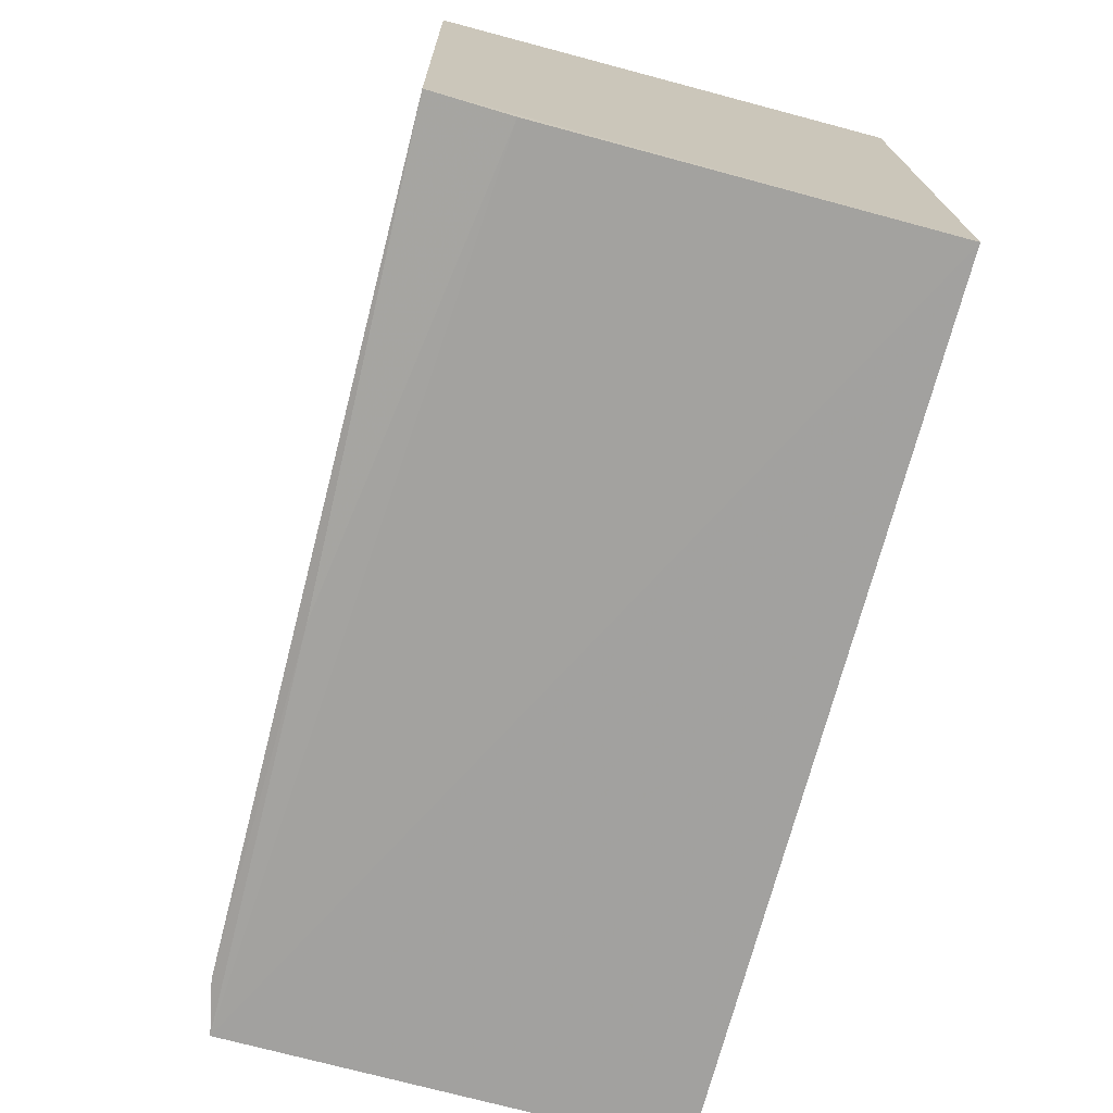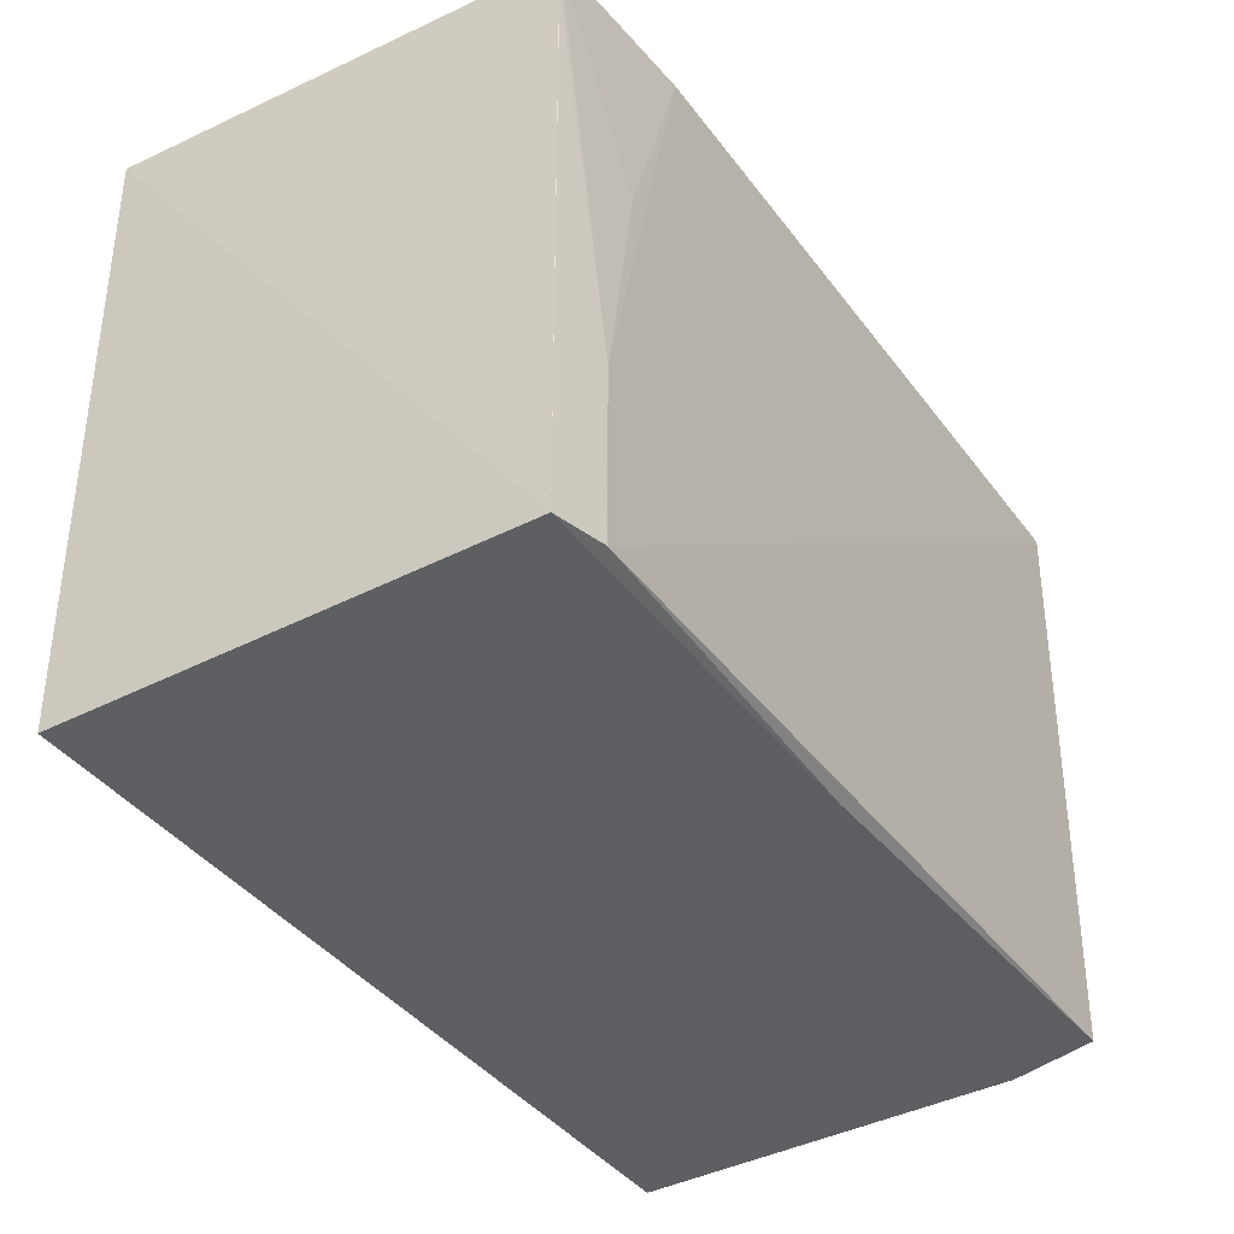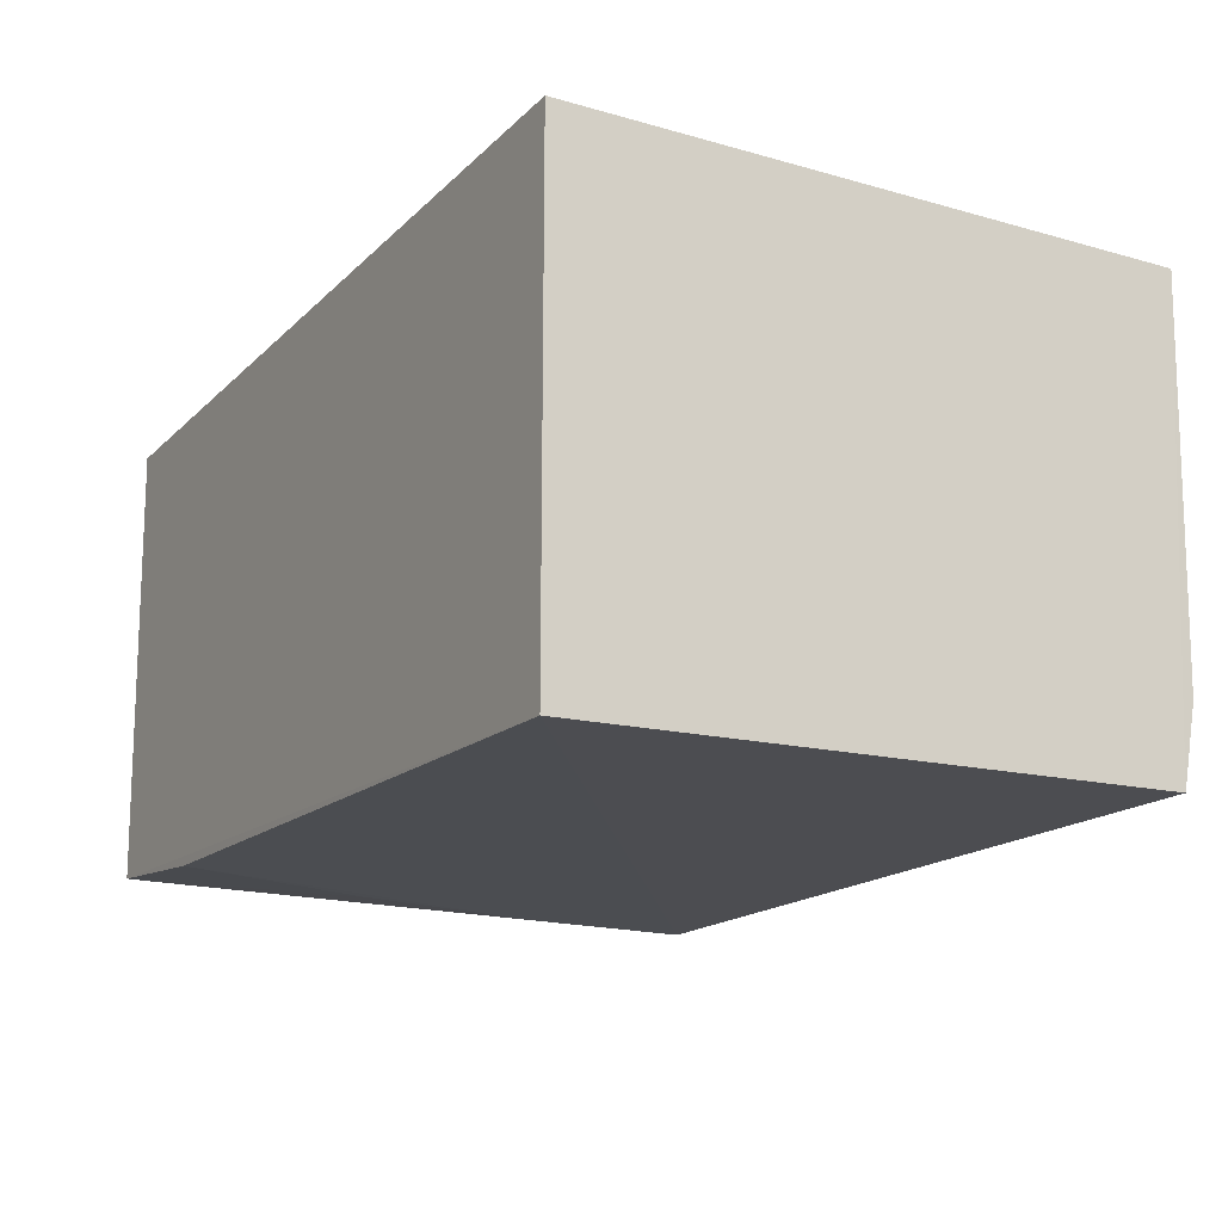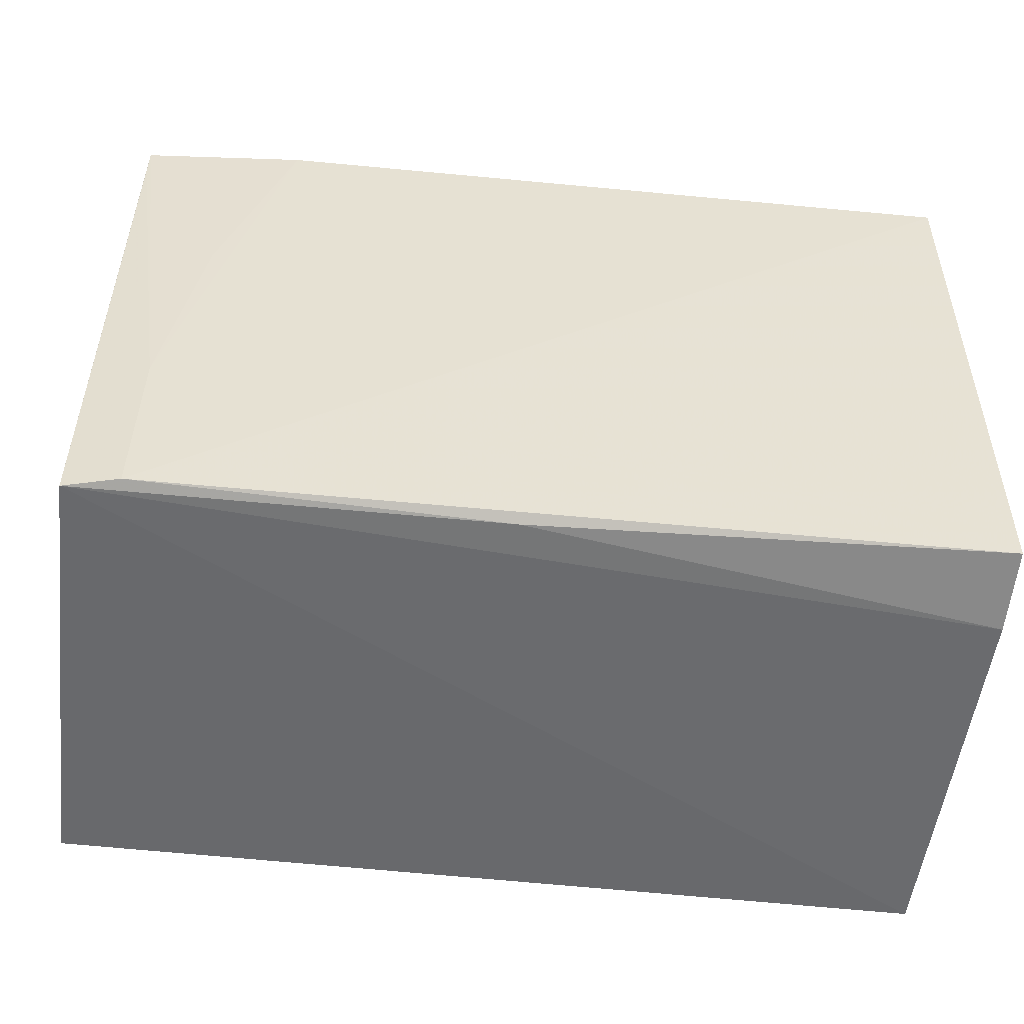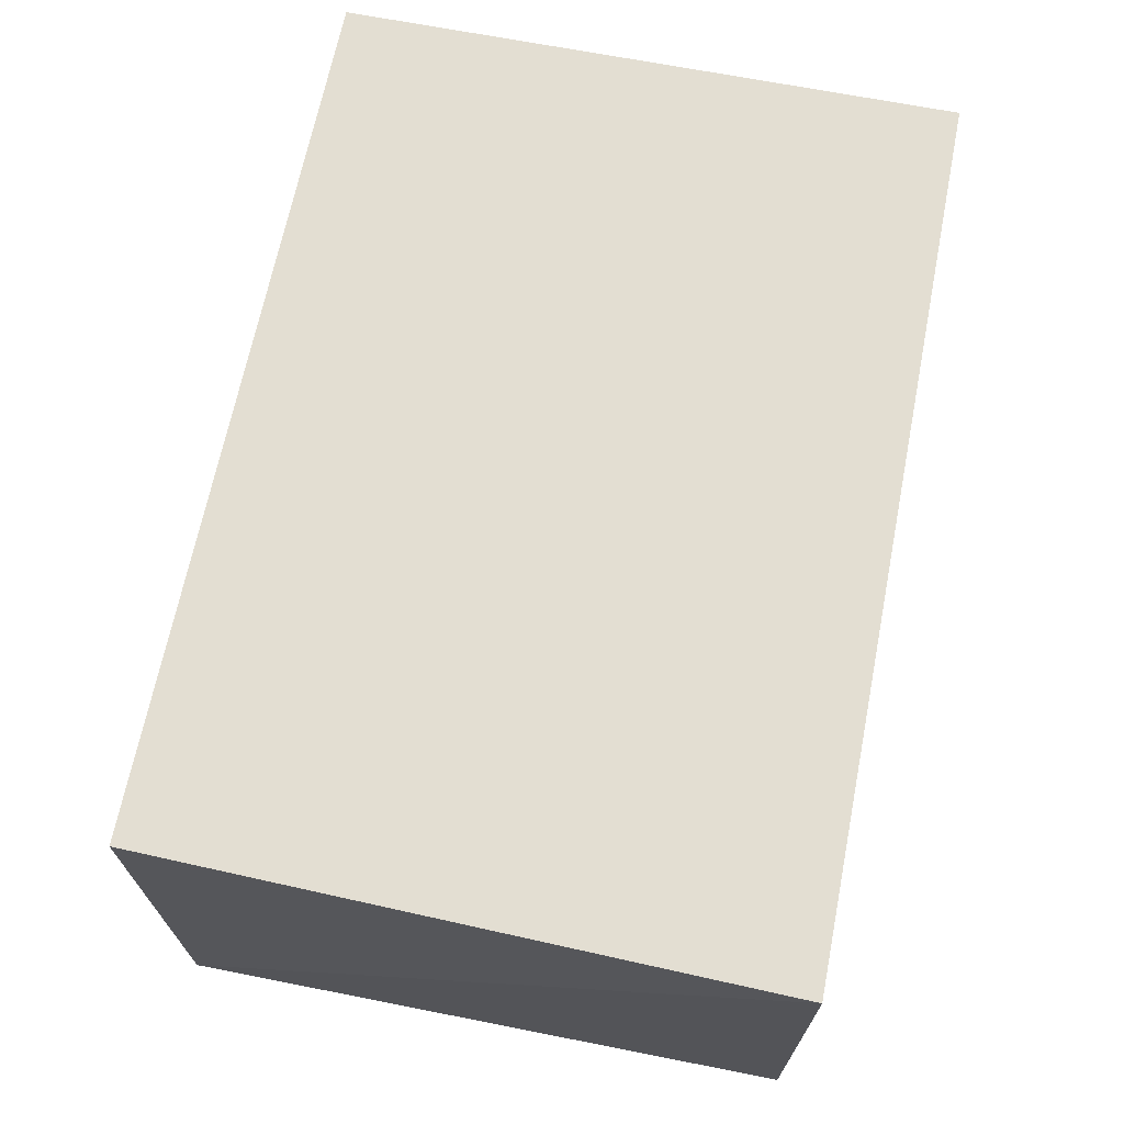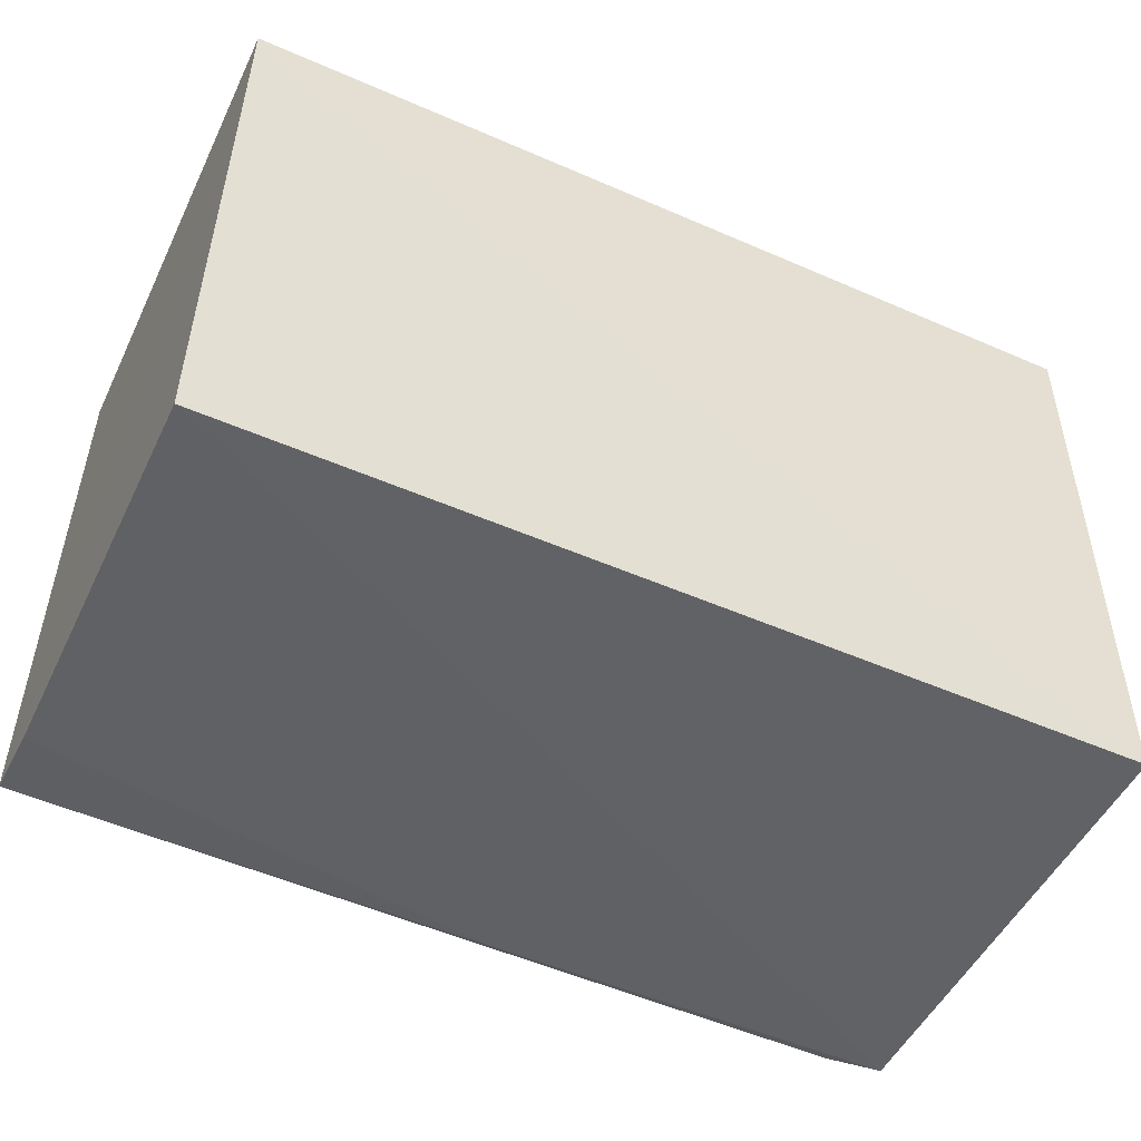
<metadata>
{"format":"obj","ext":"obj","renderer":"f3d","projection":"perspective","resolution":1024,"background":"white","views":[{"elev":-72.0,"azim":75.2,"up":"+Z"},{"elev":-39.3,"azim":-58.4,"up":"+Z"},{"elev":-17.0,"azim":60.5,"up":"+Y"},{"elev":-51.9,"azim":-7.2,"up":"+Z"},{"elev":67.5,"azim":-78.8,"up":"+Y"},{"elev":-51.5,"azim":154.7,"up":"+Z"}]}
</metadata>
<code>
v 0.004424 0.003791 0.08738
v 0.004454 -0.06323 0.08735
v 0.004369 0.003677 0.0014
v -0.1177 0.003878 0.001268
v -0.1197 0.003779 0.08739
v -0.1103 -0.06096 0.003012
v 0.004461 -0.06173 0.005025
v -0.1178 -0.05897 0.0874
v -0.1178 -0.05942 0.002338
v -0.09517 -0.06102 0.08733
v -0.06057 -0.06 0.002954
v -0.1178 -0.05903 0.08236
v -0.1101 -0.06088 0.02738
v 0.004401 -0.0506 0.002815
v -0.105 -0.06083 0.05734
f 1 3 4
f 5 1 4
f 7 1 2
f 7 3 1
f 7 2 6
f 8 2 1
f 8 1 5
f 9 4 3
f 9 8 5
f 9 5 4
f 10 6 2
f 10 2 8
f 11 7 6
f 11 6 9
f 12 9 6
f 12 8 9
f 13 6 10
f 13 12 6
f 13 8 12
f 14 11 9
f 14 9 3
f 14 3 7
f 14 7 11
f 15 13 10
f 15 10 8
f 15 8 13

</code>
